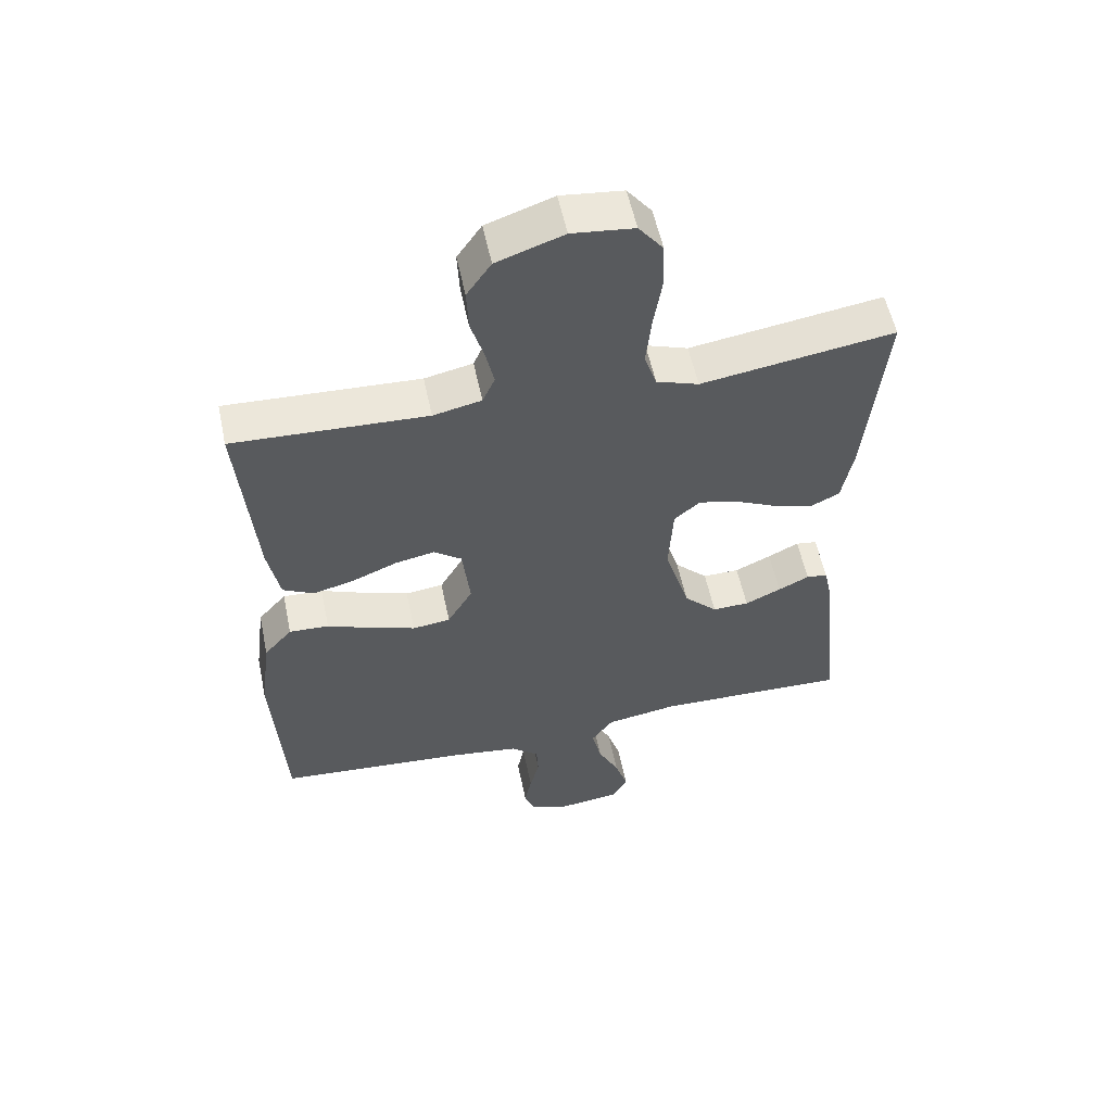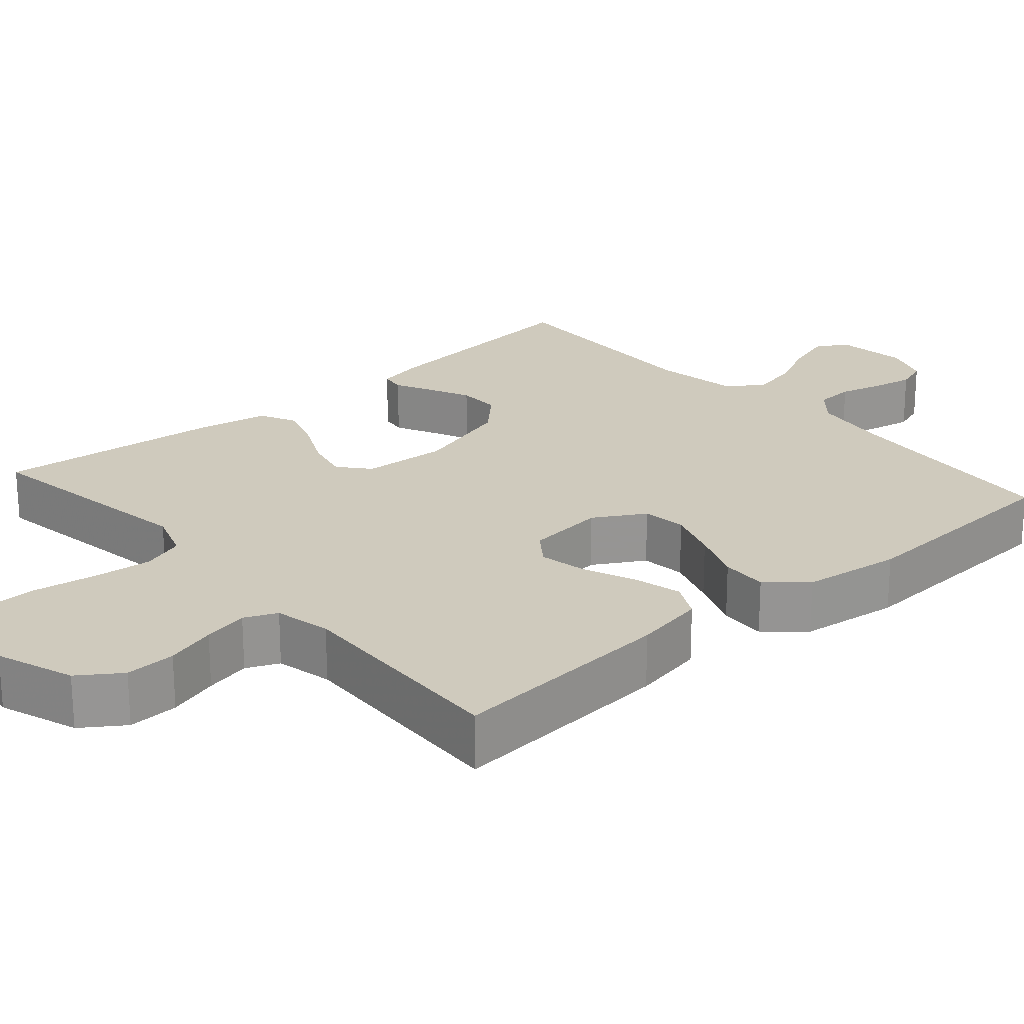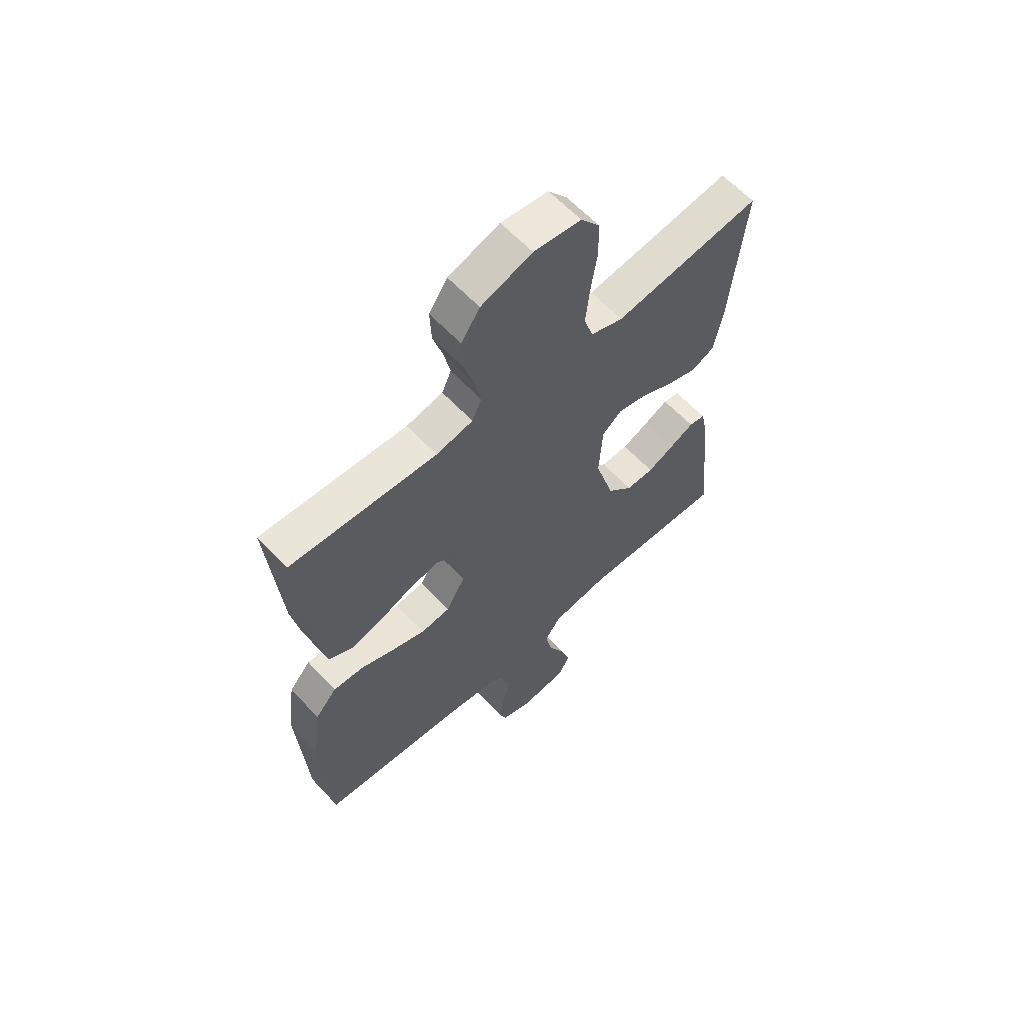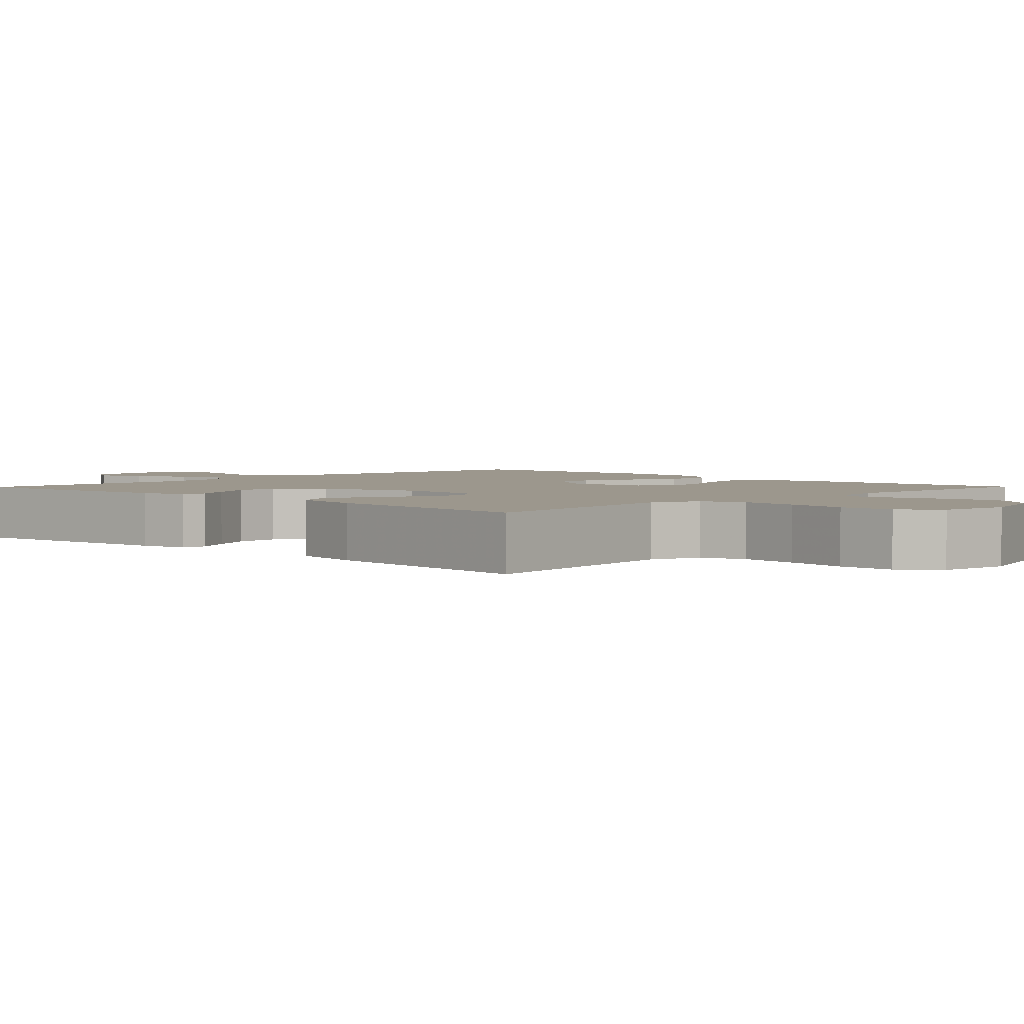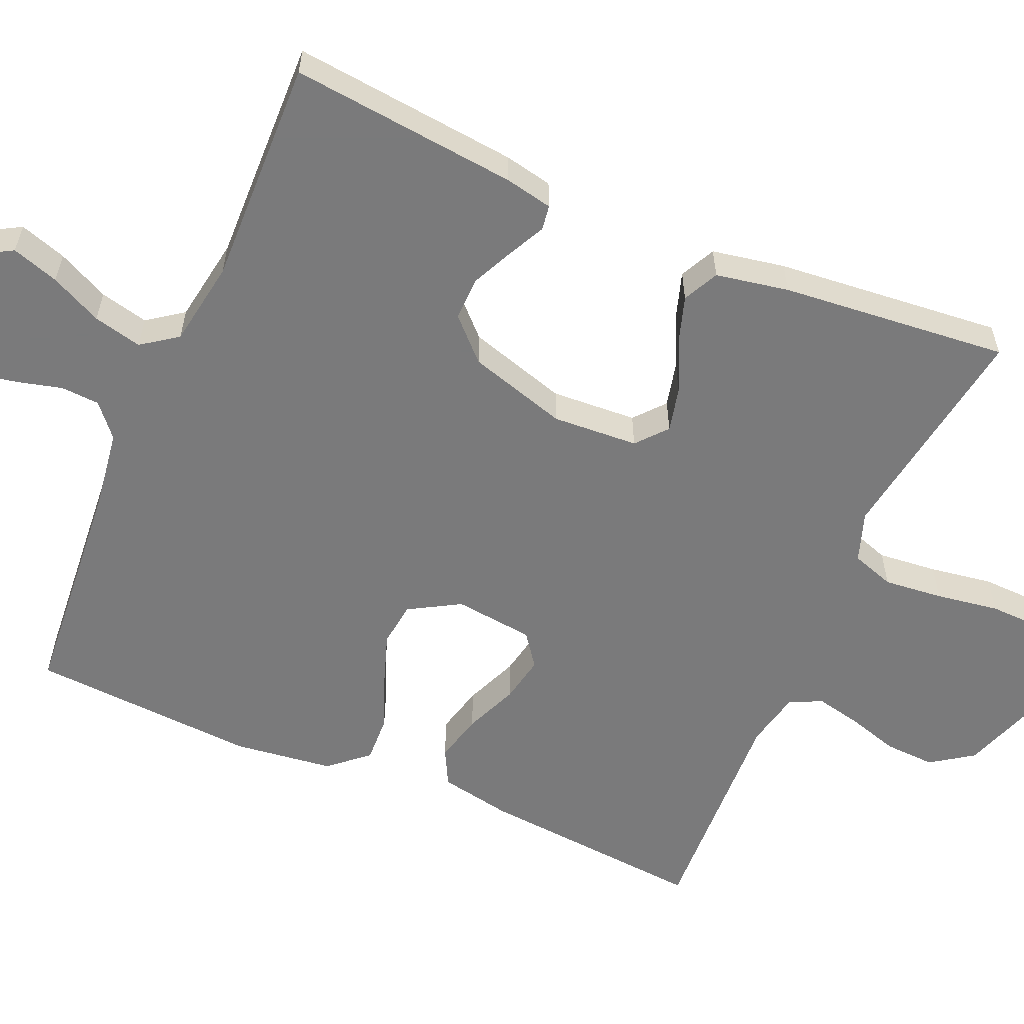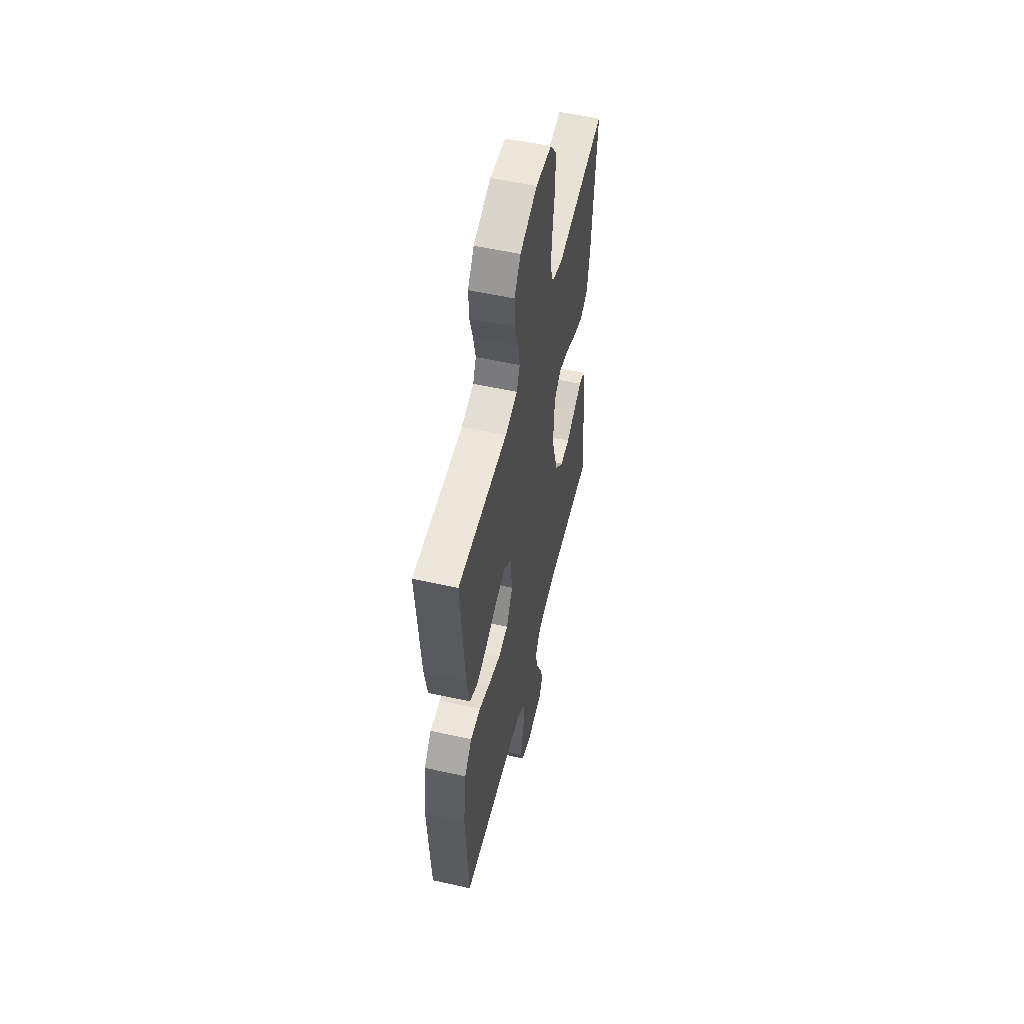
<metadata>
{"format":"obj","ext":"obj","renderer":"f3d","projection":"perspective","resolution":1024,"background":"white","views":[{"elev":56.0,"azim":168.1,"up":"+Z"},{"elev":22.8,"azim":48.8,"up":"+Y"},{"elev":61.5,"azim":137.2,"up":"+Z"},{"elev":2.9,"azim":-45.7,"up":"+Y"},{"elev":-58.1,"azim":-113.5,"up":"+Y"},{"elev":54.3,"azim":103.2,"up":"+Z"}]}
</metadata>
<code>
v -0.5 0.07 -0.5
v -0.469 0.07 -0.2
v -0.456 0.07 -0.137
v -0.423 0.07 -0.132
v -0.375 0.07 -0.156
v -0.319 0.07 -0.182
v -0.262 0.07 -0.183
v -0.21 0.07 -0.131
v -0.171 0.07 0
v -0.178 0.07 0.113
v -0.218 0.07 0.147
v -0.277 0.07 0.133
v -0.344 0.07 0.101
v -0.406 0.07 0.081
v -0.453 0.07 0.104
v -0.471 0.07 0.2
v -0.5 0.07 0.5
v -0.2 0.07 0.455
v -0.134 0.07 0.478
v -0.115 0.07 0.535
v -0.123 0.07 0.613
v -0.136 0.07 0.696
v -0.134 0.07 0.77
v -0.096 0.07 0.819
v 0 0.07 0.83
v 0.104 0.07 0.794
v 0.142 0.07 0.739
v 0.139 0.07 0.672
v 0.119 0.07 0.605
v 0.106 0.07 0.545
v 0.125 0.07 0.502
v 0.2 0.07 0.486
v 0.5 0.07 0.5
v 0.475 0.07 0.2
v 0.457 0.07 0.105
v 0.409 0.07 0.08
v 0.345 0.07 0.096
v 0.275 0.07 0.125
v 0.213 0.07 0.137
v 0.17 0.07 0.105
v 0.158 0.07 0
v 0.197 0.07 -0.067
v 0.256 0.07 -0.074
v 0.325 0.07 -0.05
v 0.395 0.07 -0.022
v 0.457 0.07 -0.019
v 0.501 0.07 -0.069
v 0.518 0.07 -0.2
v 0.5 0.07 -0.5
v 0.2 0.07 -0.525
v 0.096 0.07 -0.54
v 0.053 0.07 -0.577
v 0.05 0.07 -0.628
v 0.065 0.07 -0.685
v 0.076 0.07 -0.739
v 0.061 0.07 -0.781
v 0 0.07 -0.804
v -0.097 0.07 -0.792
v -0.121 0.07 -0.75
v -0.101 0.07 -0.688
v -0.068 0.07 -0.62
v -0.053 0.07 -0.556
v -0.087 0.07 -0.509
v -0.2 0.07 -0.491
v -0.5 0 -0.5
v -0.469 0 -0.2
v -0.456 0 -0.137
v -0.423 0 -0.132
v -0.375 0 -0.156
v -0.319 0 -0.182
v -0.262 0 -0.183
v -0.21 0 -0.131
v -0.171 0 0
v -0.178 0 0.113
v -0.218 0 0.147
v -0.277 0 0.133
v -0.344 0 0.101
v -0.406 0 0.081
v -0.453 0 0.104
v -0.471 0 0.2
v -0.5 0 0.5
v -0.2 0 0.455
v -0.134 0 0.478
v -0.115 0 0.535
v -0.123 0 0.613
v -0.136 0 0.696
v -0.134 0 0.77
v -0.096 0 0.819
v 0 0 0.83
v 0.104 0 0.794
v 0.142 0 0.739
v 0.139 0 0.672
v 0.119 0 0.605
v 0.106 0 0.545
v 0.125 0 0.502
v 0.2 0 0.486
v 0.5 0 0.5
v 0.475 0 0.2
v 0.457 0 0.105
v 0.409 0 0.08
v 0.345 0 0.096
v 0.275 0 0.125
v 0.213 0 0.137
v 0.17 0 0.105
v 0.158 0 0
v 0.197 0 -0.067
v 0.256 0 -0.074
v 0.325 0 -0.05
v 0.395 0 -0.022
v 0.457 0 -0.019
v 0.501 0 -0.069
v 0.518 0 -0.2
v 0.5 0 -0.5
v 0.2 0 -0.525
v 0.096 0 -0.54
v 0.053 0 -0.577
v 0.05 0 -0.628
v 0.065 0 -0.685
v 0.076 0 -0.739
v 0.061 0 -0.781
v 0 0 -0.804
v -0.097 0 -0.792
v -0.121 0 -0.75
v -0.101 0 -0.688
v -0.068 0 -0.62
v -0.053 0 -0.556
v -0.087 0 -0.509
v -0.2 0 -0.491
f 59 60 61
f 58 59 61
f 57 58 61
f 56 57 61
f 55 56 61
f 54 55 61
f 53 54 61
f 52 53 61 62
f 51 52 62 63
f 48 49 50
f 47 48 50
f 46 47 50
f 45 46 50
f 44 45 50
f 50 51 63
f 44 50 63
f 43 44 63
f 36 37 38
f 35 36 38
f 34 35 38
f 33 34 38
f 32 33 38
f 31 32 38 39
f 30 31 39 40
f 27 28 29
f 26 27 29
f 25 26 29
f 24 25 29
f 23 24 29
f 22 23 29
f 21 22 29
f 20 21 29 30
f 30 40 41
f 20 30 41
f 19 20 41
f 16 17 18
f 15 16 18
f 14 15 18
f 13 14 18
f 12 13 18
f 11 12 18 19
f 3 4 5
f 2 3 5
f 1 2 5
f 64 1 5
f 64 5 6
f 42 43 63 64
f 19 41 42
f 11 19 42
f 10 11 42
f 9 10 42
f 8 9 42 64
f 7 8 64
f 6 7 64
f 125 124 123
f 125 123 122
f 125 122 121
f 125 121 120
f 125 120 119
f 125 119 118
f 125 118 117
f 126 125 117 116
f 127 126 116 115
f 114 113 112
f 114 112 111
f 114 111 110
f 114 110 109
f 114 109 108
f 127 115 114
f 127 114 108
f 127 108 107
f 102 101 100
f 102 100 99
f 102 99 98
f 102 98 97
f 102 97 96
f 103 102 96 95
f 104 103 95 94
f 93 92 91
f 93 91 90
f 93 90 89
f 93 89 88
f 93 88 87
f 93 87 86
f 93 86 85
f 94 93 85 84
f 105 104 94
f 105 94 84
f 105 84 83
f 82 81 80
f 82 80 79
f 82 79 78
f 82 78 77
f 82 77 76
f 83 82 76 75
f 69 68 67
f 69 67 66
f 69 66 65
f 69 65 128
f 70 69 128
f 128 127 107 106
f 106 105 83
f 106 83 75
f 106 75 74
f 106 74 73
f 128 106 73 72
f 128 72 71
f 128 71 70
f 1 65 66 2
f 2 66 67 3
f 3 67 68 4
f 4 68 69 5
f 5 69 70 6
f 6 70 71 7
f 7 71 72 8
f 8 72 73 9
f 9 73 74 10
f 10 74 75 11
f 11 75 76 12
f 12 76 77 13
f 13 77 78 14
f 14 78 79 15
f 15 79 80 16
f 16 80 81 17
f 17 81 82 18
f 18 82 83 19
f 19 83 84 20
f 20 84 85 21
f 21 85 86 22
f 22 86 87 23
f 23 87 88 24
f 24 88 89 25
f 25 89 90 26
f 26 90 91 27
f 27 91 92 28
f 28 92 93 29
f 29 93 94 30
f 30 94 95 31
f 31 95 96 32
f 32 96 97 33
f 33 97 98 34
f 34 98 99 35
f 35 99 100 36
f 36 100 101 37
f 37 101 102 38
f 38 102 103 39
f 39 103 104 40
f 40 104 105 41
f 41 105 106 42
f 42 106 107 43
f 43 107 108 44
f 44 108 109 45
f 45 109 110 46
f 46 110 111 47
f 47 111 112 48
f 48 112 113 49
f 49 113 114 50
f 50 114 115 51
f 51 115 116 52
f 52 116 117 53
f 53 117 118 54
f 54 118 119 55
f 55 119 120 56
f 56 120 121 57
f 57 121 122 58
f 58 122 123 59
f 59 123 124 60
f 60 124 125 61
f 61 125 126 62
f 62 126 127 63
f 63 127 128 64
f 64 128 65 1

</code>
